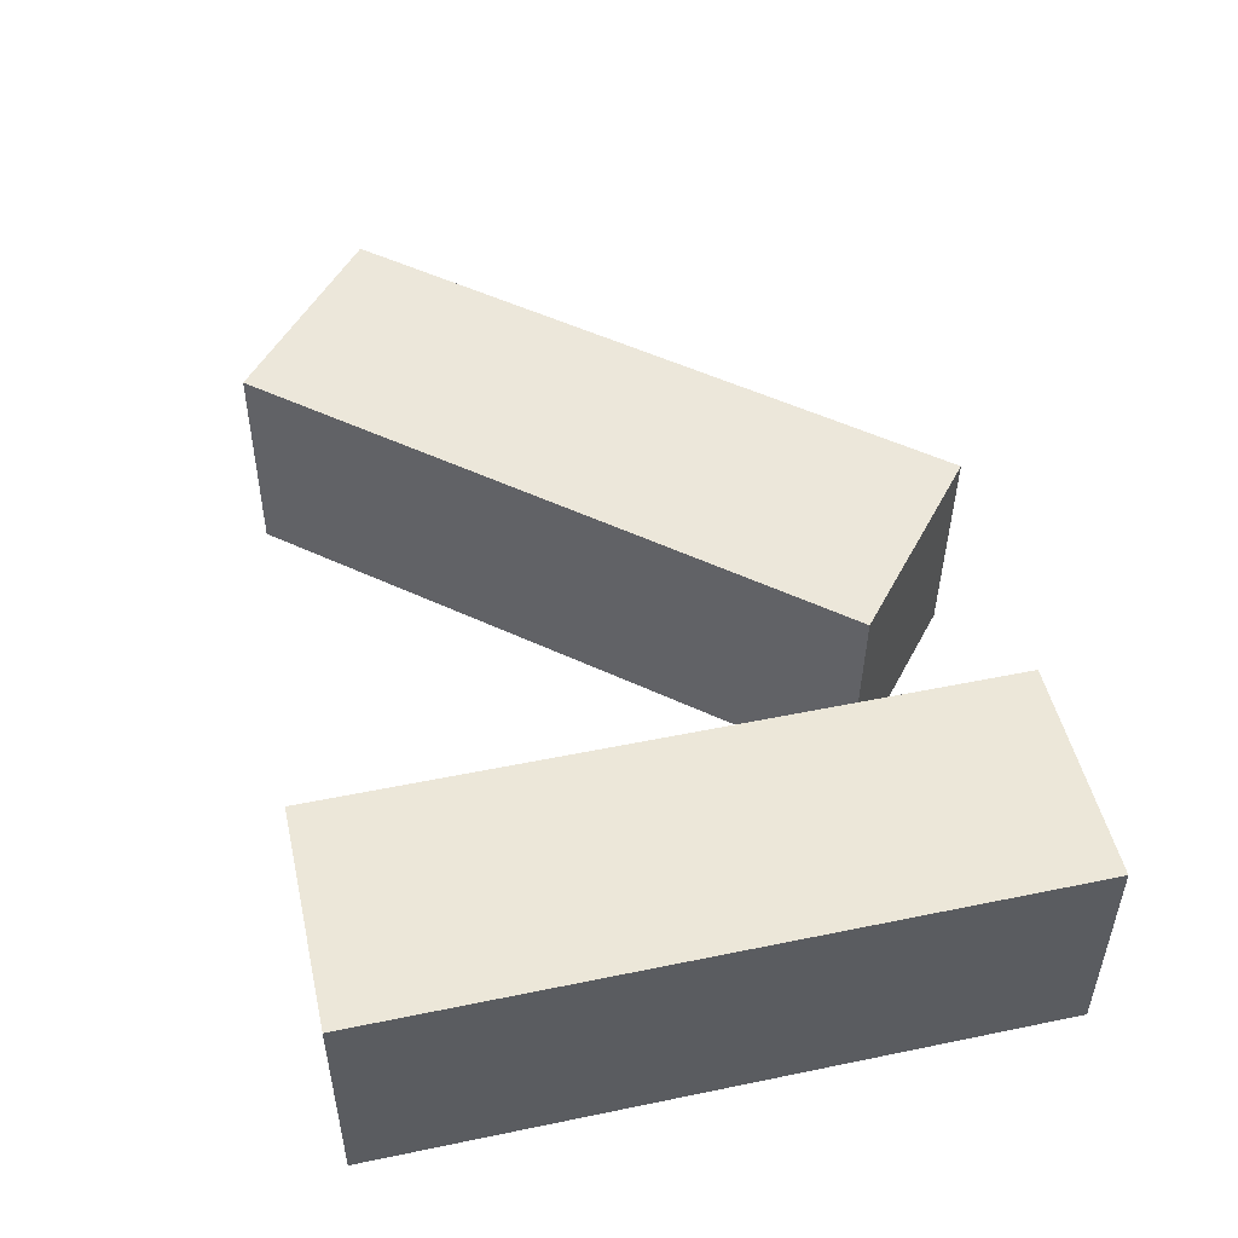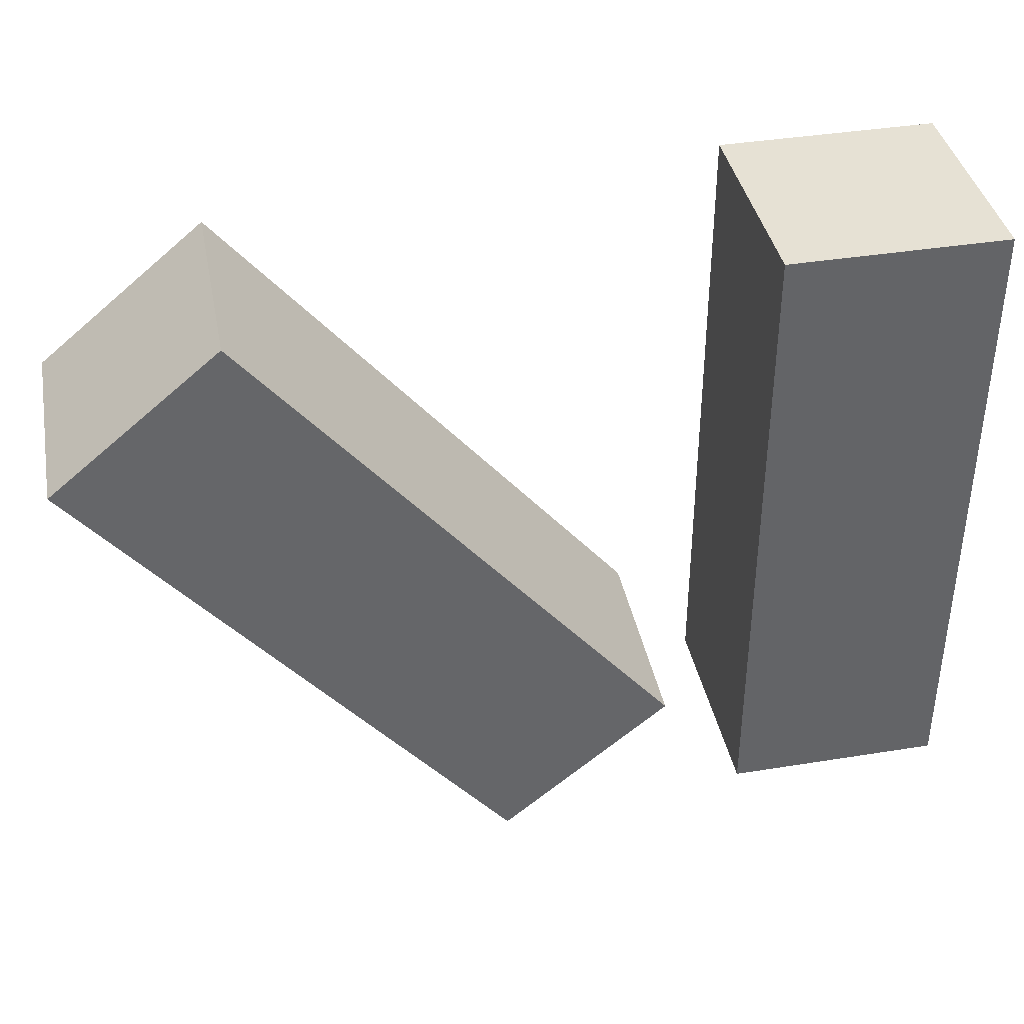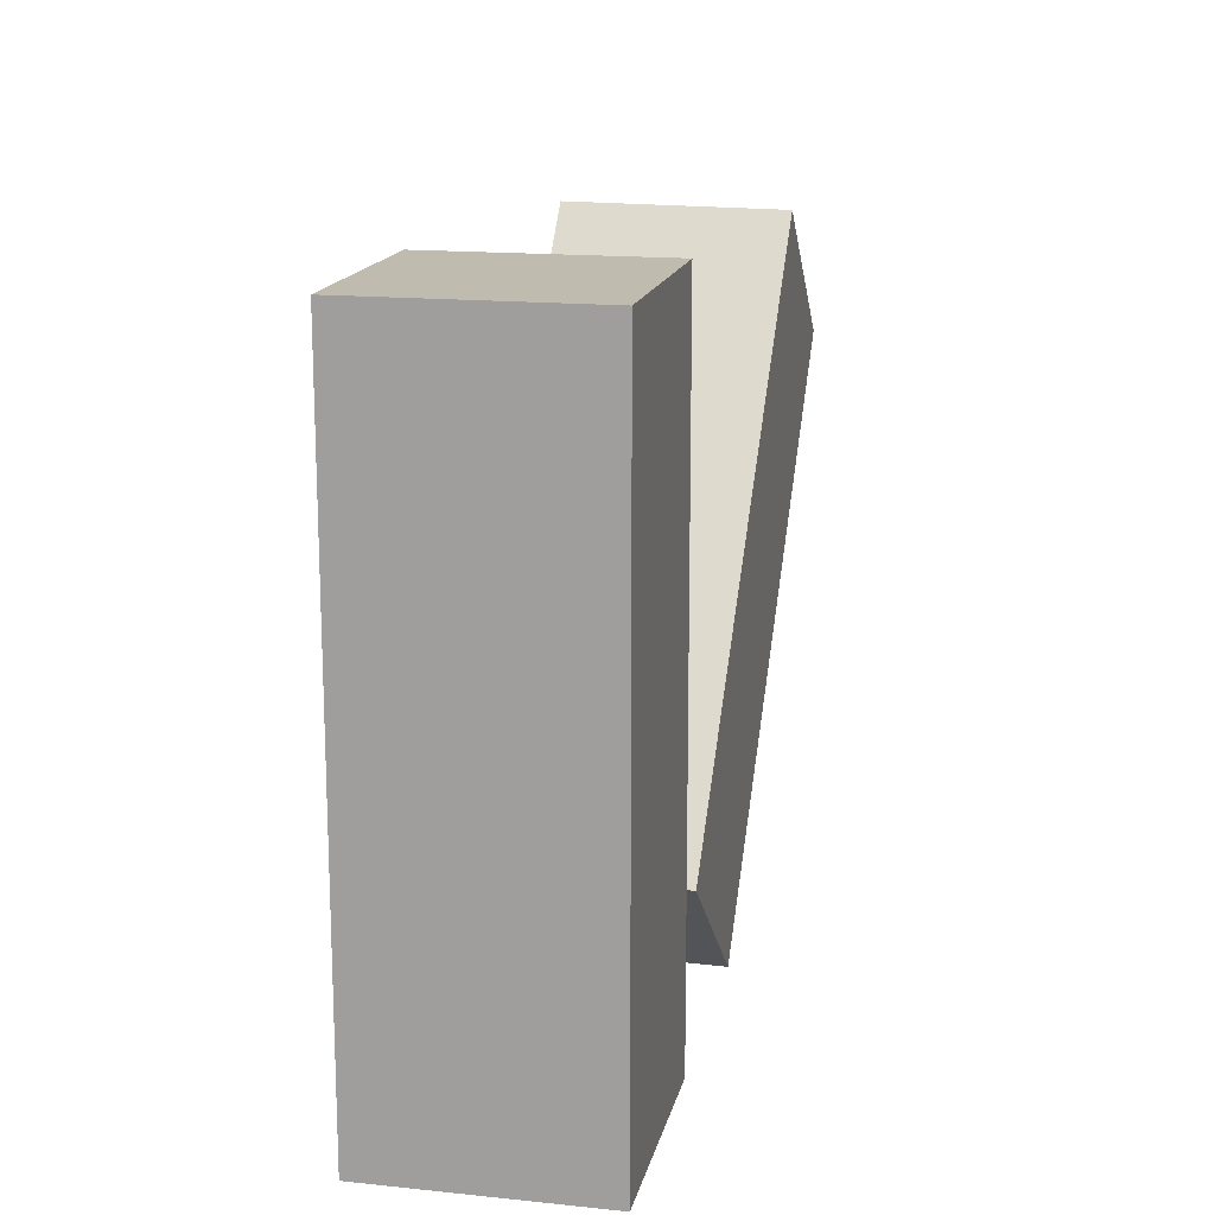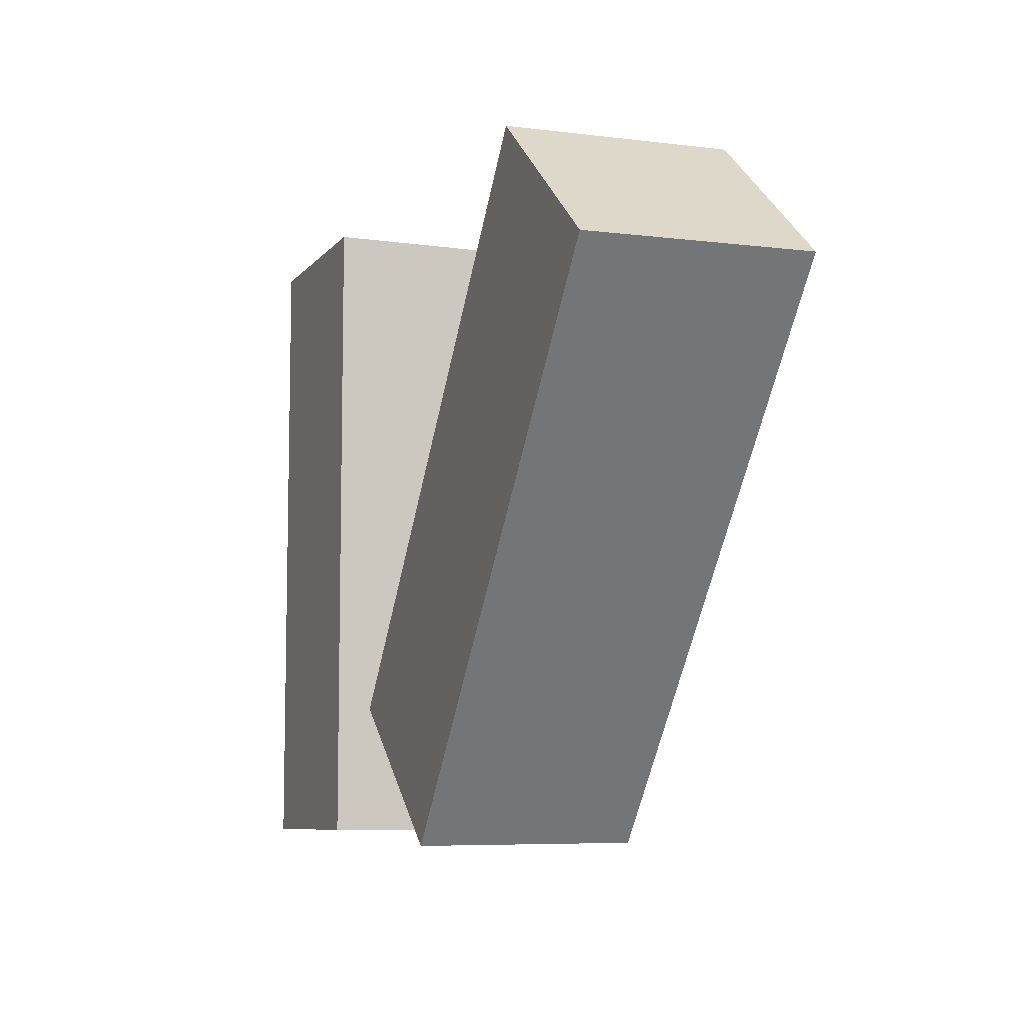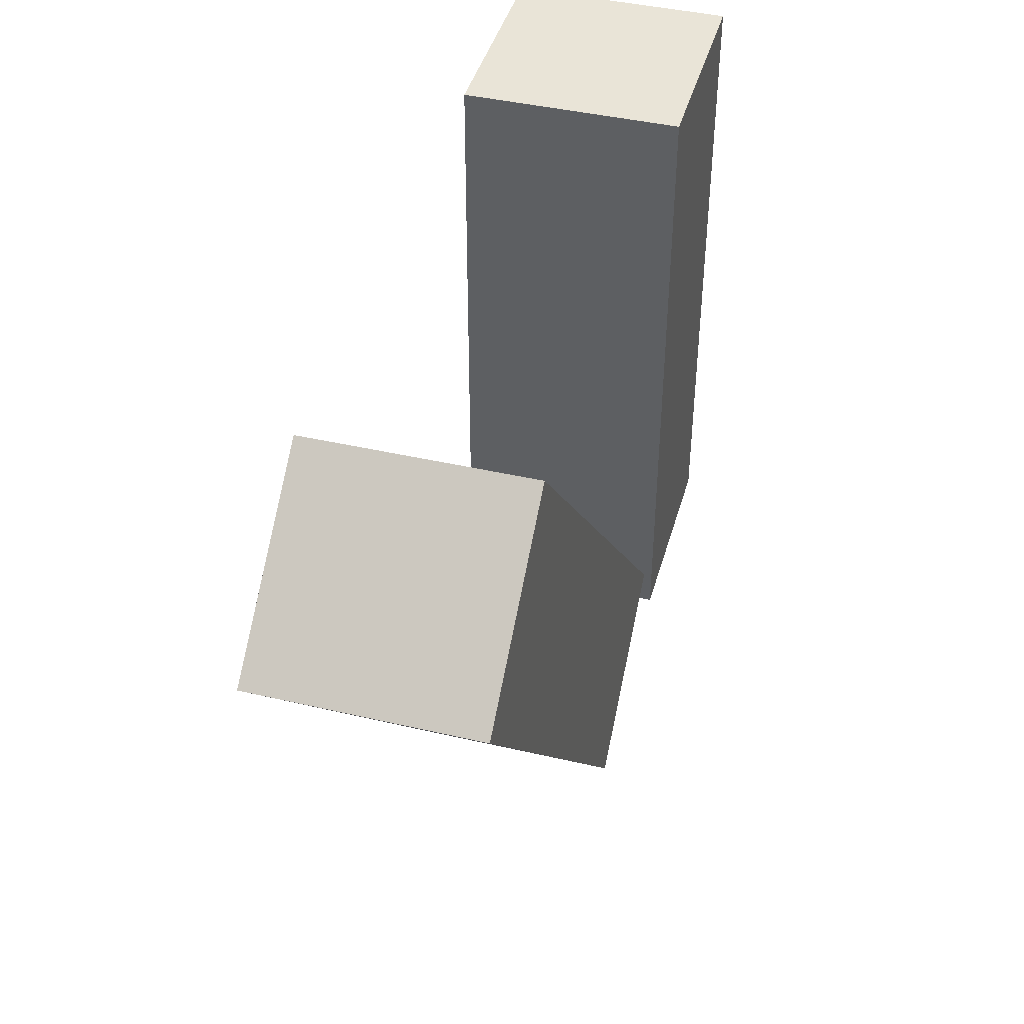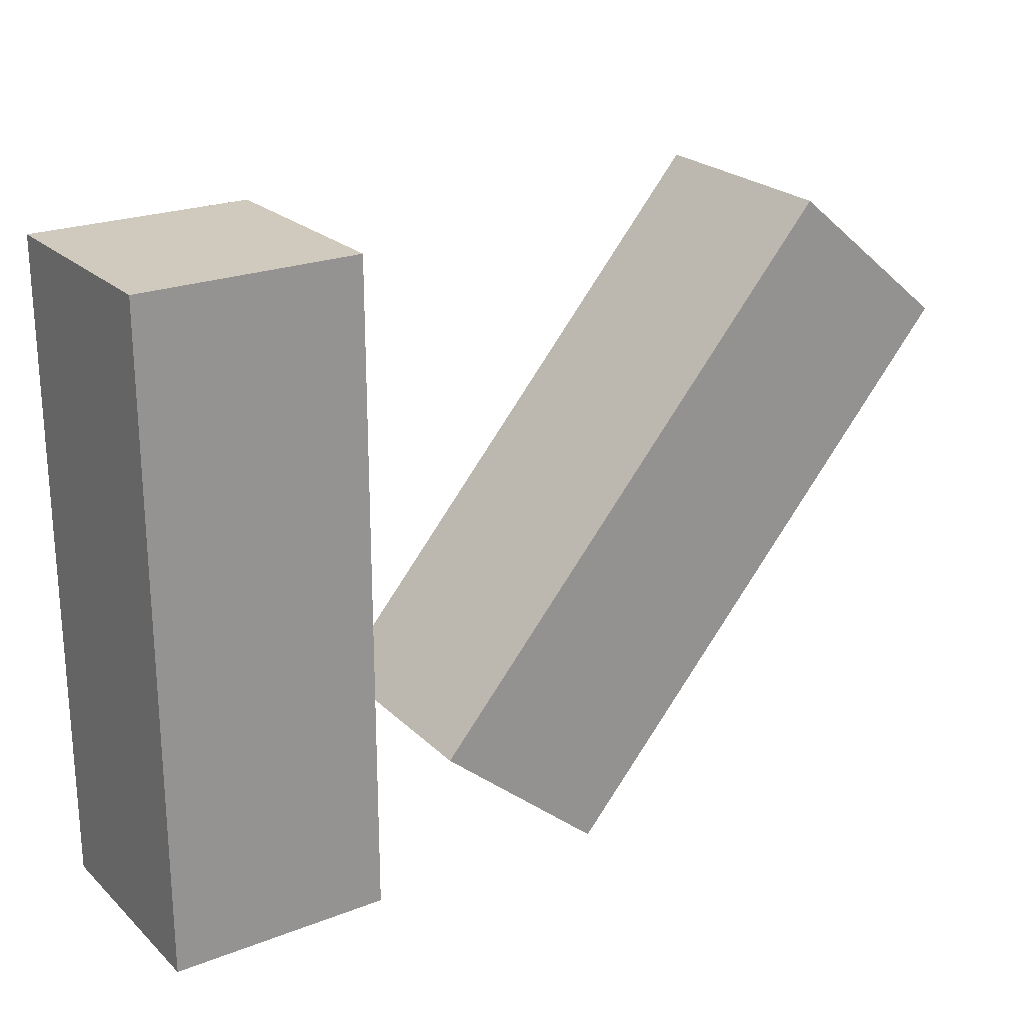
<metadata>
{"format":"obj","ext":"obj","renderer":"f3d","projection":"perspective","resolution":1024,"background":"white","views":[{"elev":49.9,"azim":-102.8,"up":"+Z"},{"elev":39.3,"azim":168.6,"up":"+Y"},{"elev":15.9,"azim":-77.9,"up":"+Y"},{"elev":-8.1,"azim":68.7,"up":"+Y"},{"elev":42.9,"azim":105.4,"up":"+Y"},{"elev":22.9,"azim":-33.5,"up":"+Y"}]}
</metadata>
<code>
g Arms_Mesh
v -0.25 -0.625 -0.125
v 0 -0.625 -0.125
v 0 0.125 -0.125
v -0.25 0.125 -0.125
v -0.25 -0.625 0.125
v -0.25 0.125 0.125
v 0 0.125 0.125
v 0 -0.625 0.125
v -0.25 -0.625 -0.125
v -0.25 -0.625 0.125
v 0 -0.625 0.125
v 0 -0.625 -0.125
v 0 -0.625 -0.125
v 0 -0.625 0.125
v 0 0.125 0.125
v 0 0.125 -0.125
v 0 0.125 -0.125
v 0 0.125 0.125
v -0.25 0.125 0.125
v -0.25 0.125 -0.125
v -0.25 0.125 -0.125
v -0.25 0.125 0.125
v -0.25 -0.625 0.125
v -0.25 -0.625 -0.125
v 0.2911 -0.6415 0.1163
v 0.09896 -0.4816 0.1162
v 0.5788 0.09474 0.1268
v 0.7709 -0.06522 0.1269
v 0.2934 -0.6389 -0.1337
v 0.7733 -0.06259 -0.1231
v 0.5811 0.09737 -0.1232
v 0.1013 -0.479 -0.1338
v 0.2911 -0.6415 0.1163
v 0.2934 -0.6389 -0.1337
v 0.1013 -0.479 -0.1338
v 0.09896 -0.4816 0.1162
v 0.09896 -0.4816 0.1162
v 0.1013 -0.479 -0.1338
v 0.5811 0.09737 -0.1232
v 0.5788 0.09474 0.1268
v 0.5788 0.09474 0.1268
v 0.5811 0.09737 -0.1232
v 0.7733 -0.06259 -0.1231
v 0.7709 -0.06522 0.1269
v 0.7709 -0.06522 0.1269
v 0.7733 -0.06259 -0.1231
v 0.2934 -0.6389 -0.1337
v 0.2911 -0.6415 0.1163
f -46 -47 -48
f -45 -46 -48
f -42 -43 -44
f -41 -42 -44
f -38 -39 -40
f -37 -38 -40
f -34 -35 -36
f -33 -34 -36
f -30 -31 -32
f -29 -30 -32
f -26 -27 -28
f -25 -26 -28
f -22 -23 -24
f -21 -22 -24
f -18 -19 -20
f -17 -18 -20
f -14 -15 -16
f -13 -14 -16
f -10 -11 -12
f -9 -10 -12
f -6 -7 -8
f -5 -6 -8
f -2 -3 -4
f -1 -2 -4

</code>
